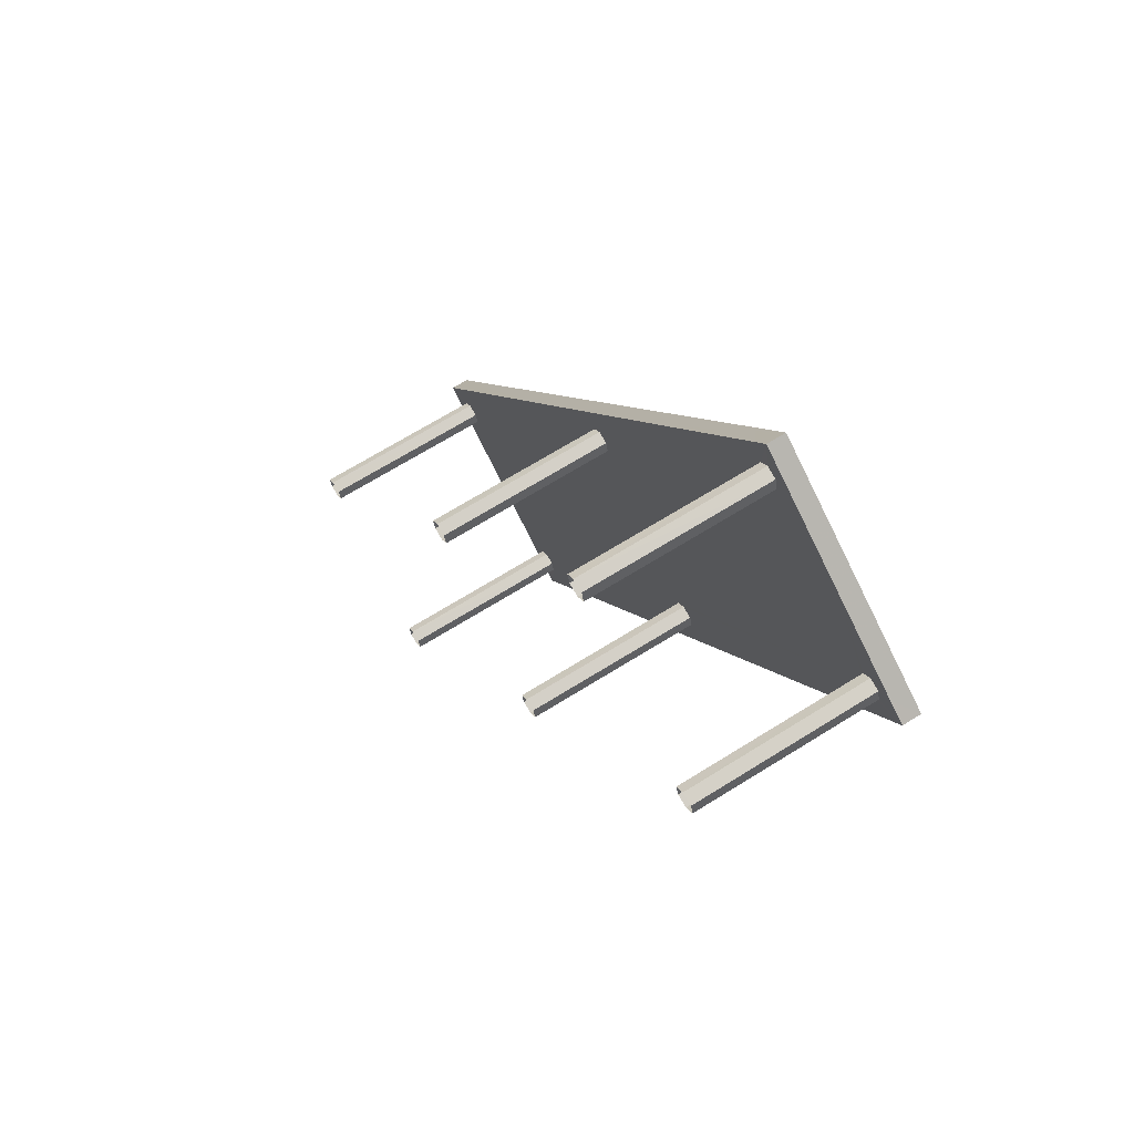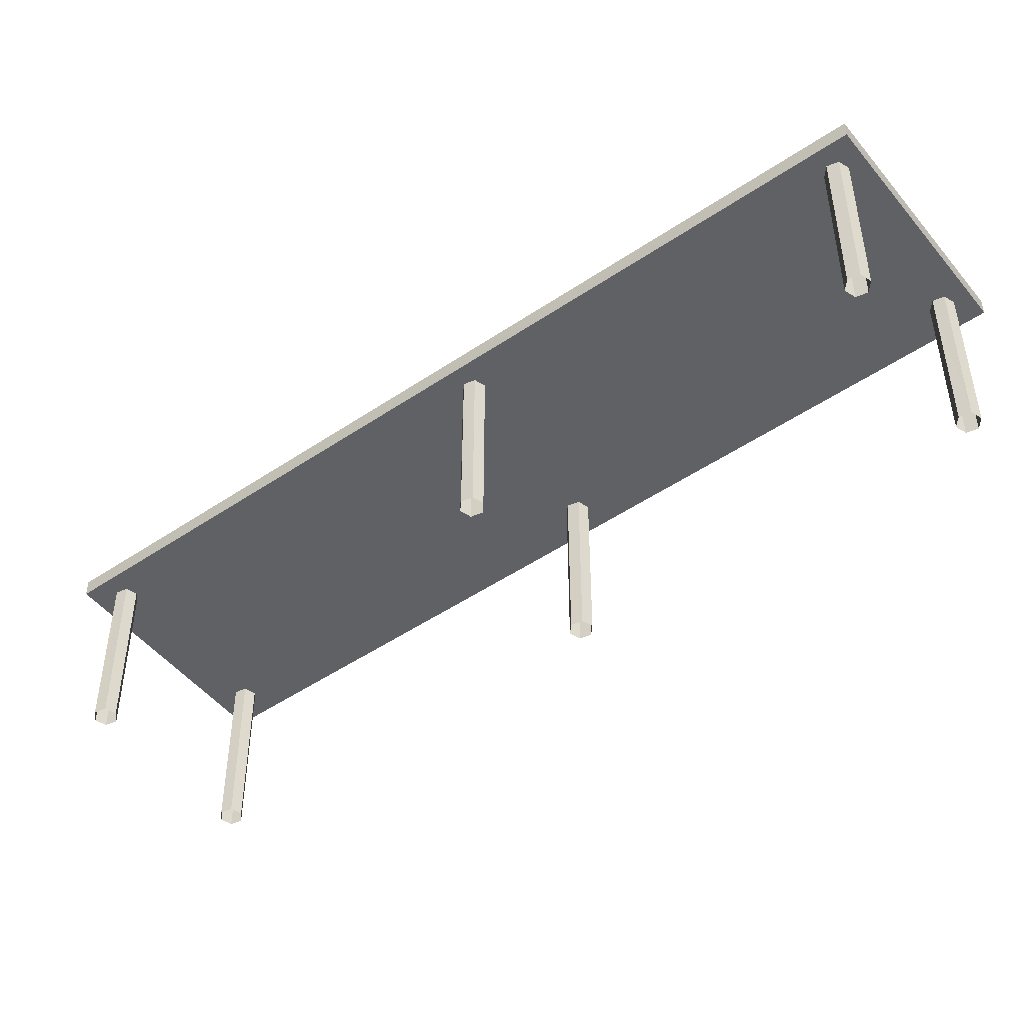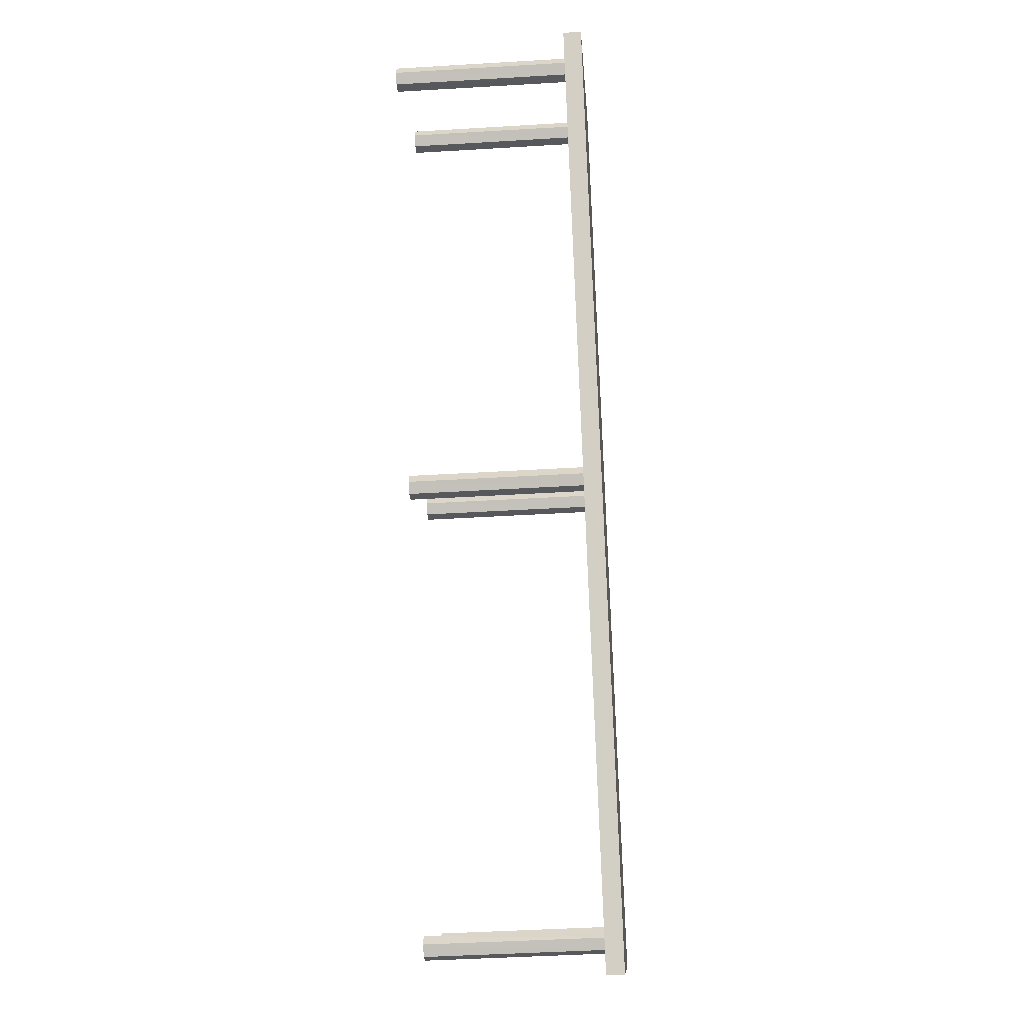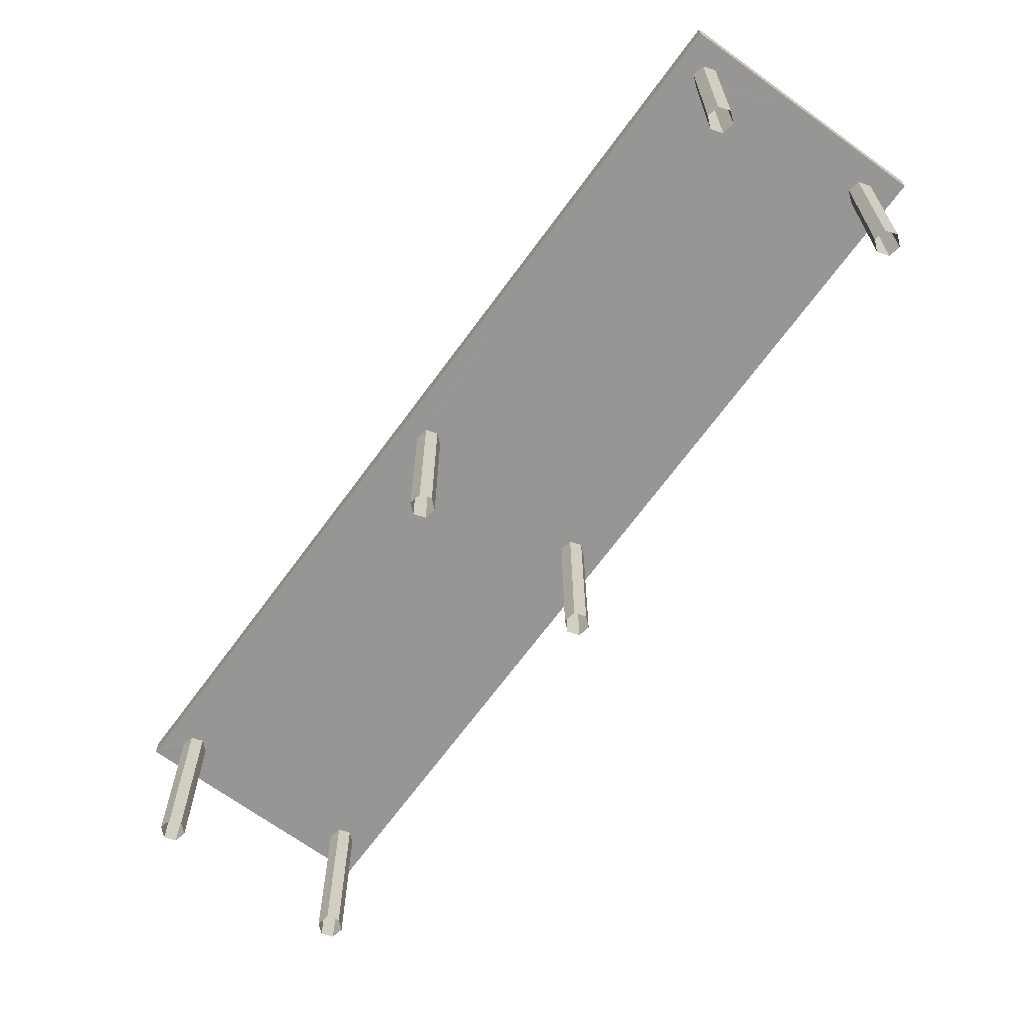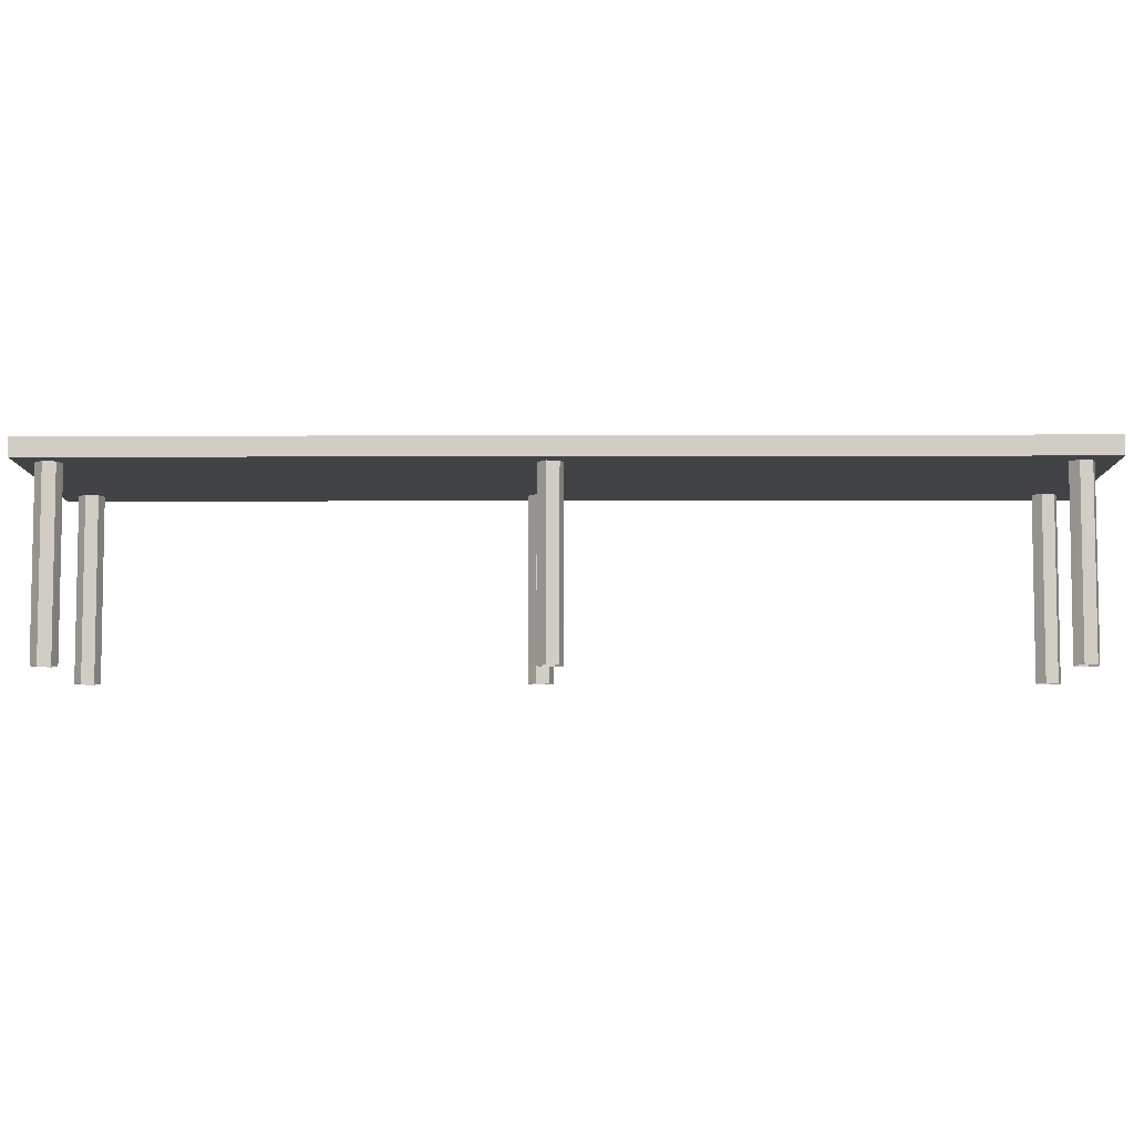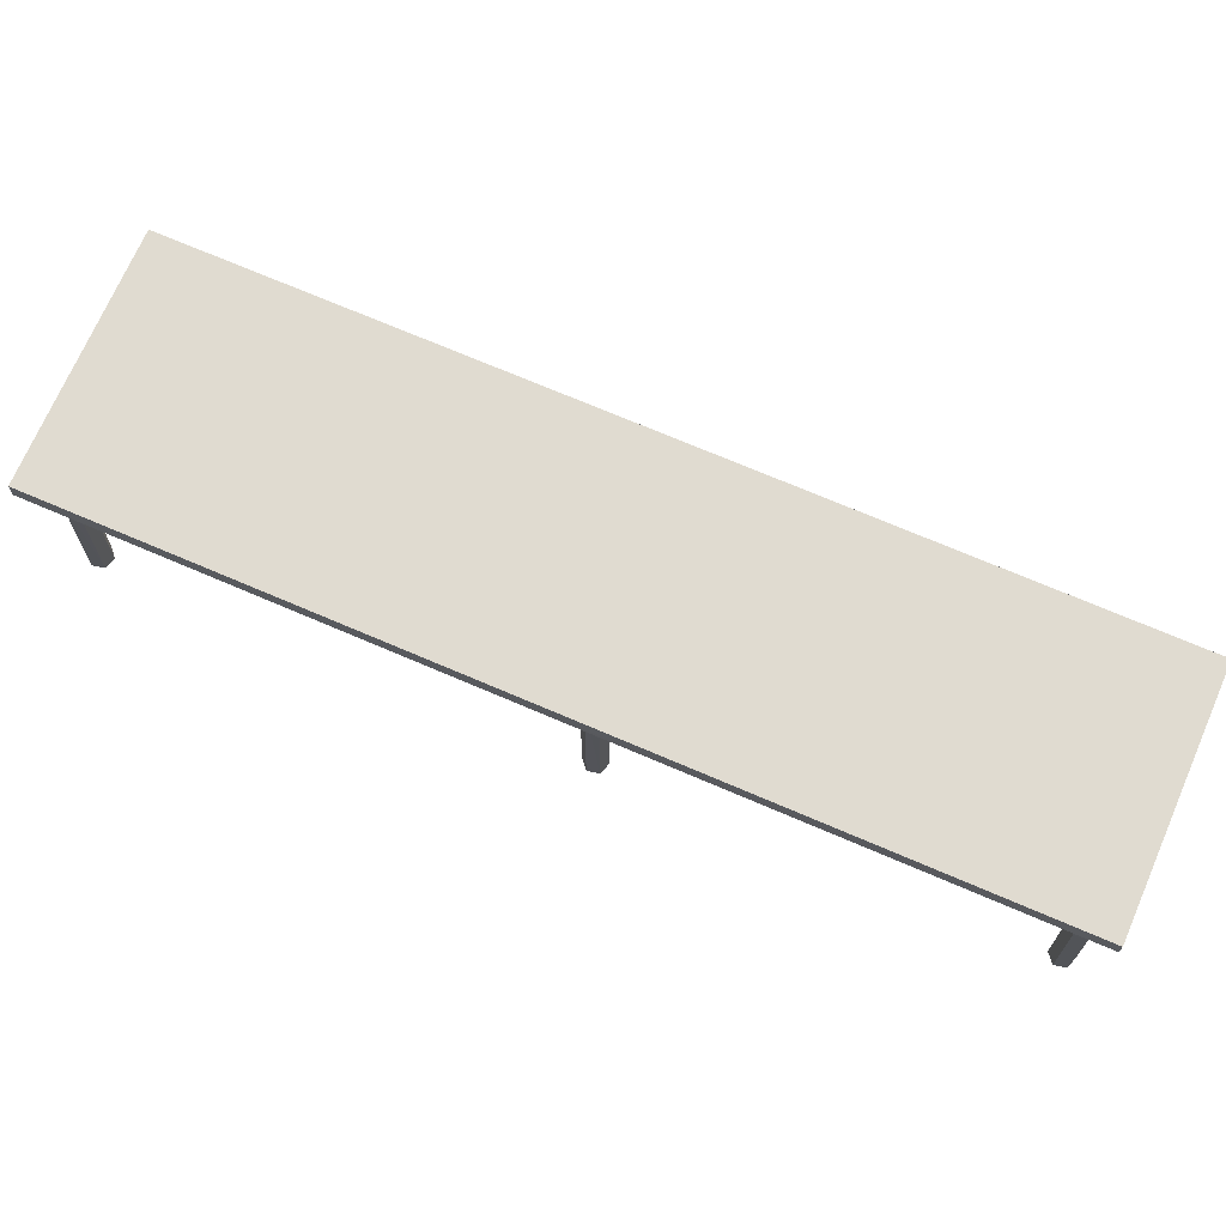
<metadata>
{"format":"obj","ext":"obj","renderer":"f3d","projection":"perspective","resolution":1024,"background":"white","views":[{"elev":67.6,"azim":-122.1,"up":"+Y"},{"elev":-48.5,"azim":160.6,"up":"+Z"},{"elev":-43.6,"azim":-85.9,"up":"+Y"},{"elev":-67.8,"azim":-2.6,"up":"+Z"},{"elev":-7.2,"azim":-55.8,"up":"+Z"},{"elev":70.2,"azim":146.9,"up":"+Z"}]}
</metadata>
<code>
v 1.099e+04 -1.148e+04 15.33
v 1.099e+04 -1.148e+04 15.33
v 1.099e+04 -1.148e+04 15.33
v 1.099e+04 -1.148e+04 15.33
v 1.099e+04 -1.148e+04 15.33
v 1.099e+04 -1.148e+04 15.33
v 1.099e+04 -1.149e+04 15.33
v 1.099e+04 -1.149e+04 15.33
v 1.099e+04 -1.149e+04 15.33
v 1.099e+04 -1.149e+04 15.33
v 1.099e+04 -1.149e+04 15.33
v 1.099e+04 -1.149e+04 15.33
v 1.1e+04 -1.149e+04 15.33
v 1.1e+04 -1.149e+04 15.33
v 1.1e+04 -1.149e+04 15.33
v 1.1e+04 -1.149e+04 15.33
v 1.1e+04 -1.149e+04 15.33
v 1.1e+04 -1.149e+04 15.33
v 1.099e+04 -1.149e+04 15.33
v 1.099e+04 -1.149e+04 15.33
v 1.099e+04 -1.149e+04 15.33
v 1.099e+04 -1.149e+04 15.33
v 1.099e+04 -1.149e+04 15.33
v 1.099e+04 -1.149e+04 15.33
v 1.099e+04 -1.149e+04 15.33
v 1.099e+04 -1.149e+04 15.33
v 1.099e+04 -1.149e+04 15.33
v 1.099e+04 -1.149e+04 15.33
v 1.099e+04 -1.149e+04 15.33
v 1.099e+04 -1.149e+04 15.33
v 1.099e+04 -1.148e+04 15.33
v 1.099e+04 -1.148e+04 15.33
v 1.099e+04 -1.148e+04 15.33
v 1.099e+04 -1.148e+04 15.33
v 1.099e+04 -1.148e+04 15.33
v 1.099e+04 -1.148e+04 15.33
v 1.1e+04 -1.149e+04 16.79
v 1.1e+04 -1.149e+04 16.79
v 1.099e+04 -1.149e+04 16.79
v 1.099e+04 -1.148e+04 16.79
v 1.099e+04 -1.148e+04 16.79
v 1.099e+04 -1.148e+04 16.79
v 1.1e+04 -1.149e+04 16.79
v 1.099e+04 -1.148e+04 16.79
v 1.099e+04 -1.149e+04 16.79
v 1.099e+04 -1.149e+04 16.79
v 1.099e+04 -1.148e+04 16.79
v 1.099e+04 -1.148e+04 16.79
v 1.099e+04 -1.149e+04 16.79
v 1.099e+04 -1.149e+04 16.79
v 1.099e+04 -1.149e+04 16.79
v 1.099e+04 -1.149e+04 16.79
v 1.099e+04 -1.149e+04 16.79
v 1.099e+04 -1.148e+04 16.79
v 1.099e+04 -1.148e+04 16.79
v 1.099e+04 -1.149e+04 16.79
v 1.099e+04 -1.148e+04 16.79
v 1.099e+04 -1.148e+04 16.79
v 1.099e+04 -1.149e+04 16.79
v 1.1e+04 -1.149e+04 16.79
v 1.1e+04 -1.149e+04 16.79
v 1.099e+04 -1.149e+04 16.79
v 1.1e+04 -1.149e+04 16.79
v 1.099e+04 -1.148e+04 16.79
v 1.1e+04 -1.149e+04 16.79
v 1.1e+04 -1.149e+04 16.79
v 1.099e+04 -1.149e+04 16.79
v 1.099e+04 -1.149e+04 16.79
v 1.099e+04 -1.149e+04 16.79
v 1.099e+04 -1.149e+04 16.79
v 1.099e+04 -1.149e+04 16.79
v 1.099e+04 -1.149e+04 16.79
v 1.099e+04 -1.149e+04 16.79
v 1.099e+04 -1.149e+04 16.79
v 1.099e+04 -1.149e+04 16.79
v 1.099e+04 -1.149e+04 16.79
v 1.099e+04 -1.149e+04 16.79
v 1.099e+04 -1.148e+04 16.79
v 1.099e+04 -1.148e+04 16.79
v 1.099e+04 -1.148e+04 16.79
v 1.099e+04 -1.148e+04 16.79
v 1.099e+04 -1.149e+04 16.79
v 1.099e+04 -1.149e+04 16.79
v 1.099e+04 -1.148e+04 16.79
v 1.099e+04 -1.148e+04 16.79
v 1.099e+04 -1.148e+04 16.79
v 1.099e+04 -1.148e+04 16.79
v 1.099e+04 -1.148e+04 16.79
v 1.099e+04 -1.148e+04 16.94
v 1.099e+04 -1.149e+04 16.94
v 1.1e+04 -1.149e+04 16.94
v 1.099e+04 -1.148e+04 16.94
f 1 2 3
f 4 3 5
f 4 5 6
f 3 2 5
f 7 8 9
f 9 8 10
f 10 11 12
f 10 8 11
f 13 14 15
f 16 15 17
f 14 18 17
f 15 14 17
f 19 20 21
f 22 19 21
f 20 23 21
f 23 24 21
f 25 26 27
f 27 26 28
f 28 26 29
f 26 30 29
f 31 32 33
f 33 34 35
f 31 33 35
f 34 36 35
f 37 38 39
f 40 41 42
f 38 43 39
f 44 37 45
f 46 41 47
f 40 42 48
f 46 49 50
f 44 46 47
f 51 39 52
f 47 41 40
f 46 53 49
f 45 37 51
f 53 44 45
f 51 37 39
f 53 46 44
f 54 42 55
f 56 57 55
f 48 42 58
f 59 60 61
f 37 62 59
f 56 62 44
f 63 60 43
f 54 58 42
f 64 54 55
f 44 62 37
f 57 64 55
f 56 44 57
f 38 63 43
f 37 59 65
f 59 61 65
f 66 60 63
f 61 60 66
f 46 50 67
f 68 67 69
f 50 52 67
f 67 52 39
f 70 71 72
f 72 73 39
f 69 67 74
f 73 74 39
f 71 73 72
f 74 67 39
f 70 72 75
f 75 67 68
f 70 75 68
f 59 62 76
f 59 77 78
f 78 56 55
f 55 79 80
f 78 55 81
f 81 55 80
f 59 76 77
f 77 82 78
f 83 56 78
f 82 83 78
f 81 84 78
f 85 86 78
f 87 79 86
f 80 79 87
f 88 87 86
f 85 88 86
f 84 85 78
f 89 90 91
f 92 89 91
f 59 78 92
f 60 59 91
f 78 86 92
f 59 92 91
f 39 43 91
f 72 39 90
f 43 60 91
f 75 72 90
f 90 39 91
f 46 67 90
f 41 46 89
f 67 75 90
f 89 46 90
f 55 42 89
f 92 79 55
f 42 41 89
f 86 79 92
f 92 55 89
f 80 2 1
f 80 87 2
f 87 5 2
f 87 88 5
f 85 6 5
f 88 85 5
f 84 4 6
f 85 84 6
f 81 3 4
f 84 81 4
f 81 1 3
f 81 80 1
f 56 8 7
f 56 83 8
f 82 11 8
f 83 82 8
f 77 12 11
f 82 77 11
f 76 10 12
f 77 76 12
f 76 9 10
f 76 62 9
f 62 7 9
f 62 56 7
f 37 14 13
f 37 65 14
f 65 18 14
f 65 61 18
f 66 17 18
f 61 66 18
f 63 16 17
f 66 63 17
f 63 15 16
f 63 38 15
f 38 13 15
f 38 37 13
f 68 23 20
f 68 69 23
f 69 24 23
f 69 74 24
f 73 21 24
f 74 73 24
f 71 22 21
f 73 71 21
f 71 19 22
f 71 70 19
f 70 20 19
f 70 68 20
f 50 26 25
f 50 49 26
f 53 30 26
f 49 53 26
f 45 29 30
f 53 45 30
f 51 28 29
f 45 51 29
f 52 27 28
f 51 52 28
f 52 25 27
f 52 50 25
f 34 33 48
f 34 48 58
f 33 40 48
f 58 36 34
f 58 54 36
f 64 35 36
f 54 64 36
f 57 31 35
f 64 57 35
f 32 31 44
f 32 44 47
f 31 57 44
f 47 33 32
f 47 40 33

</code>
